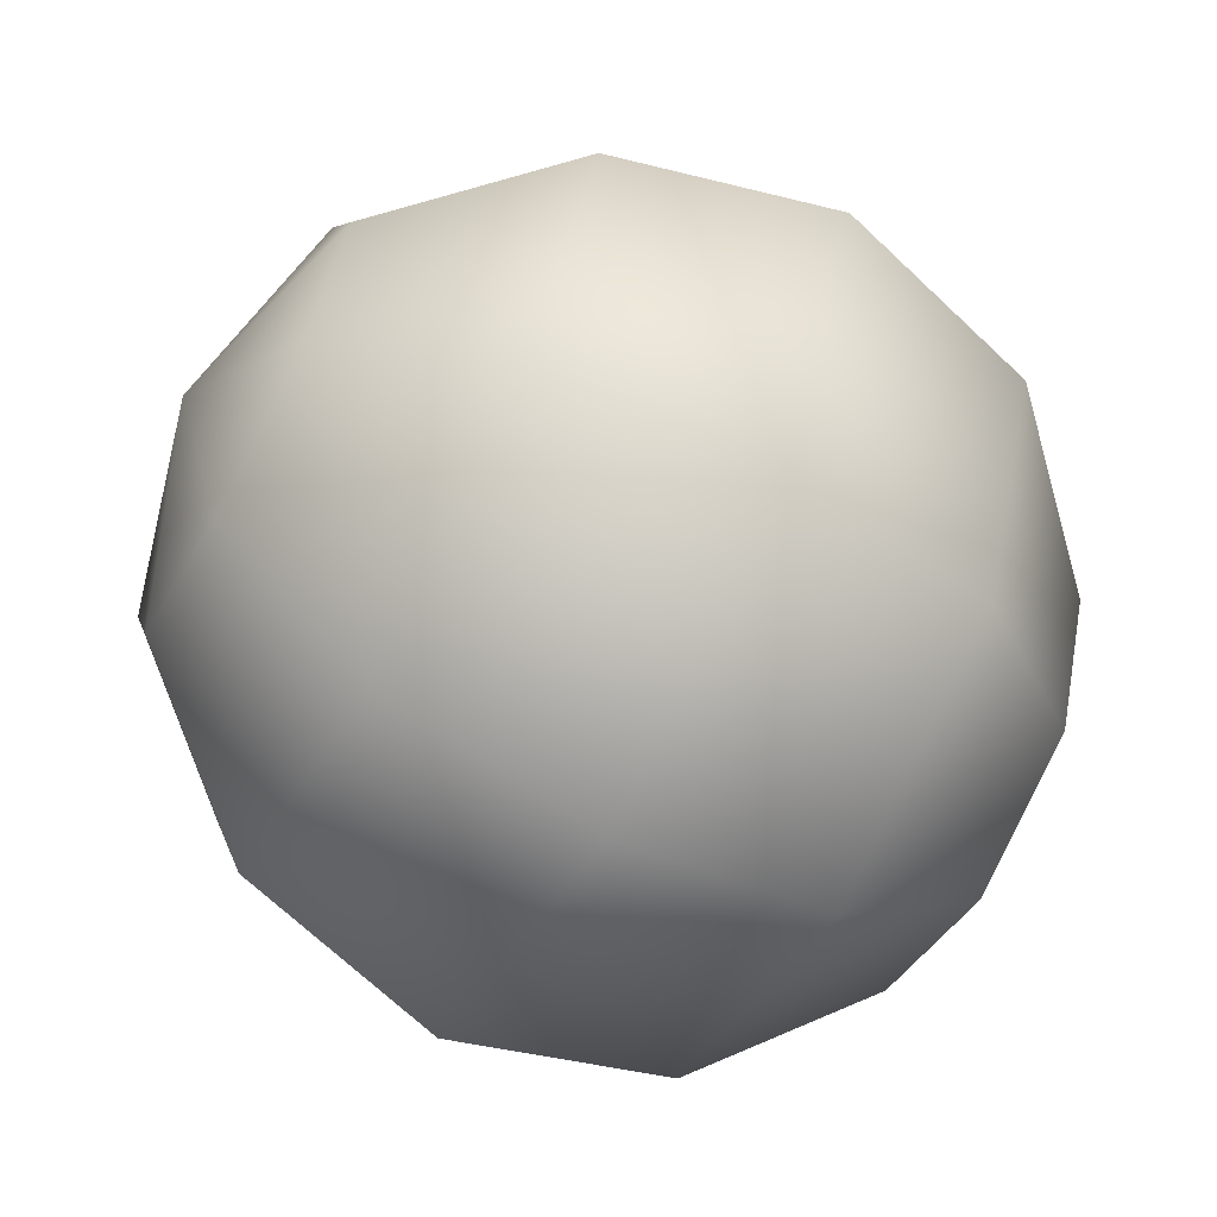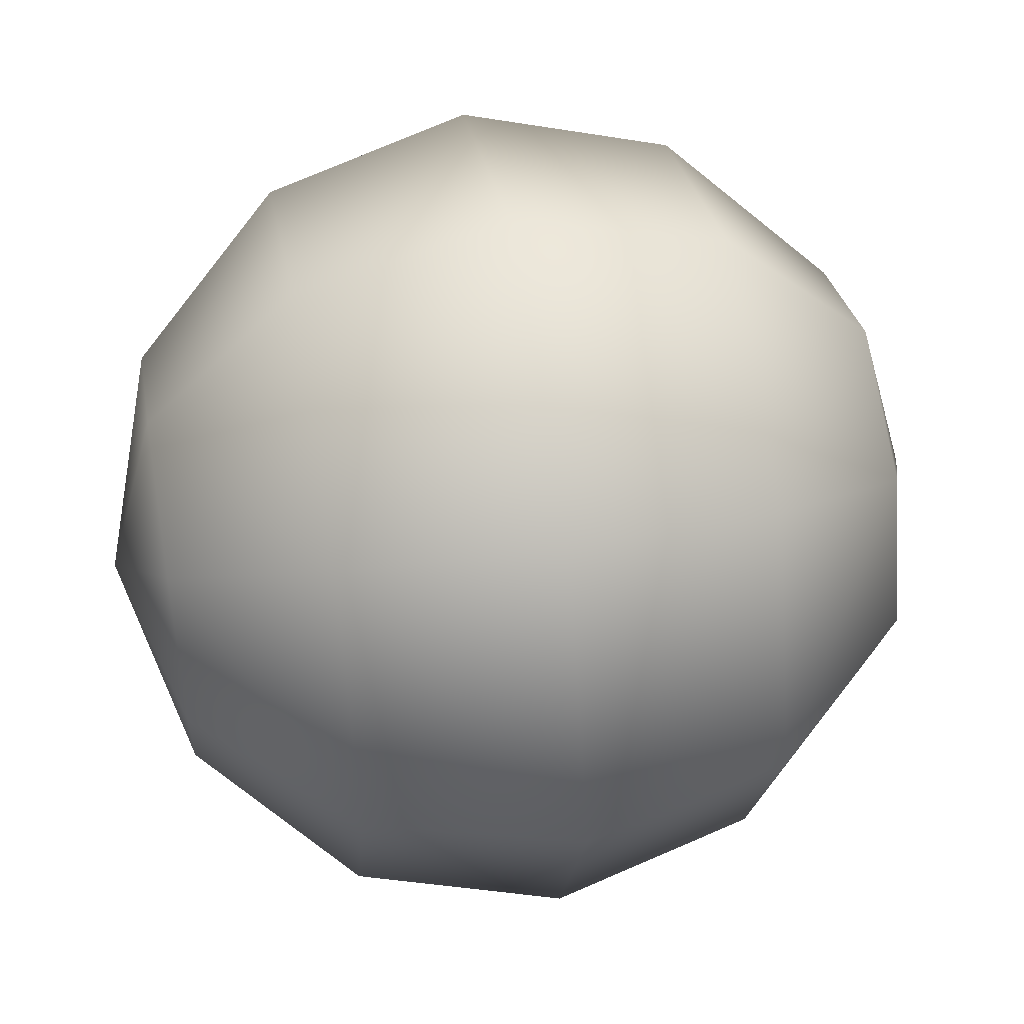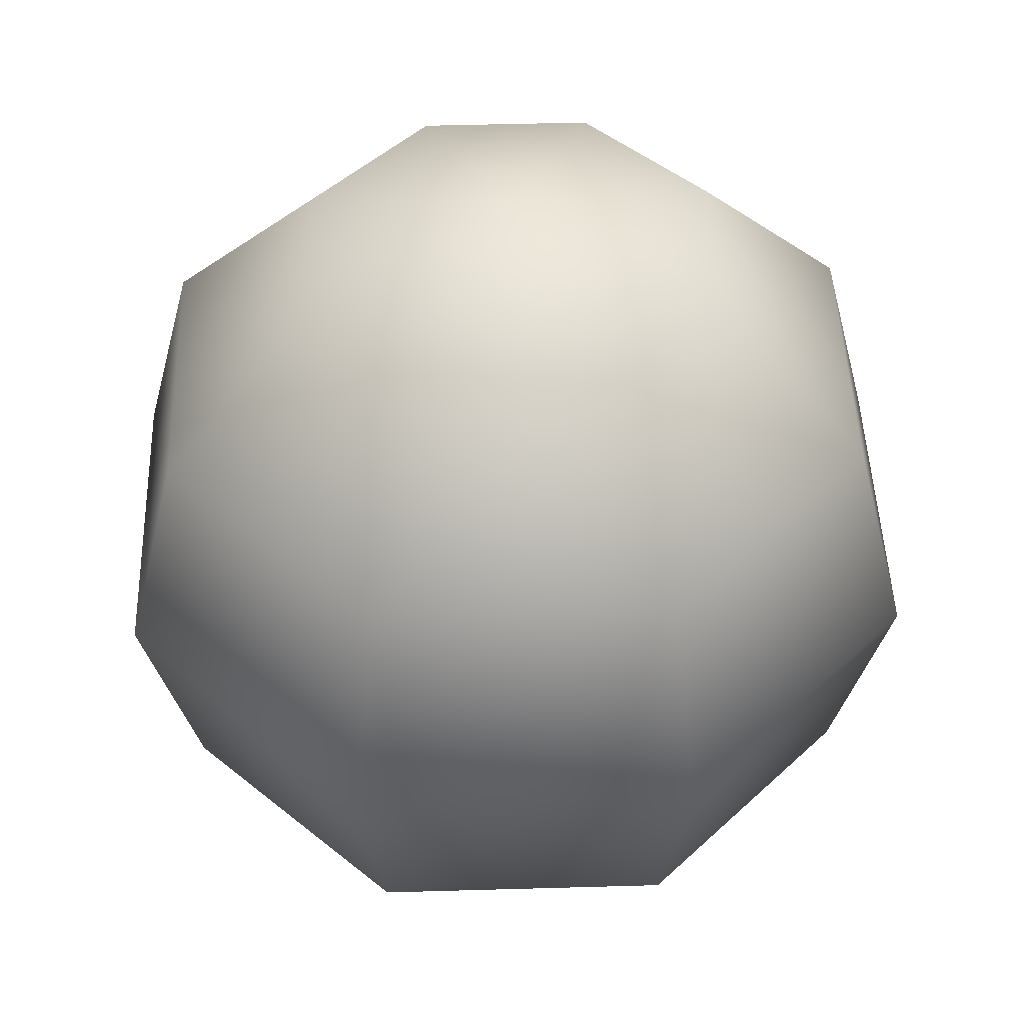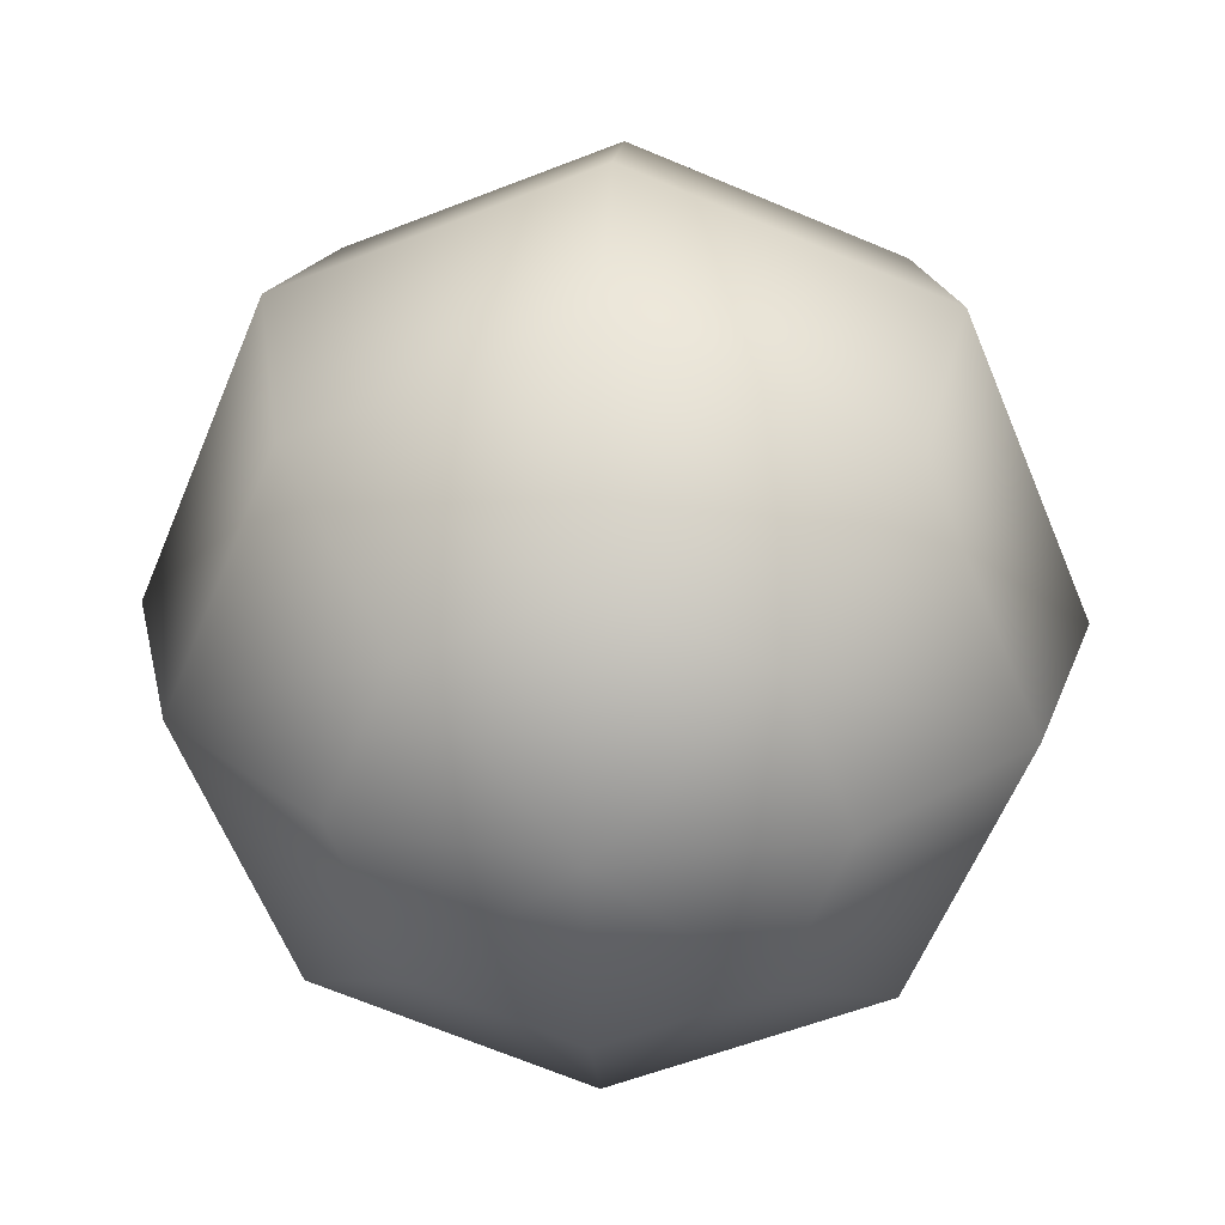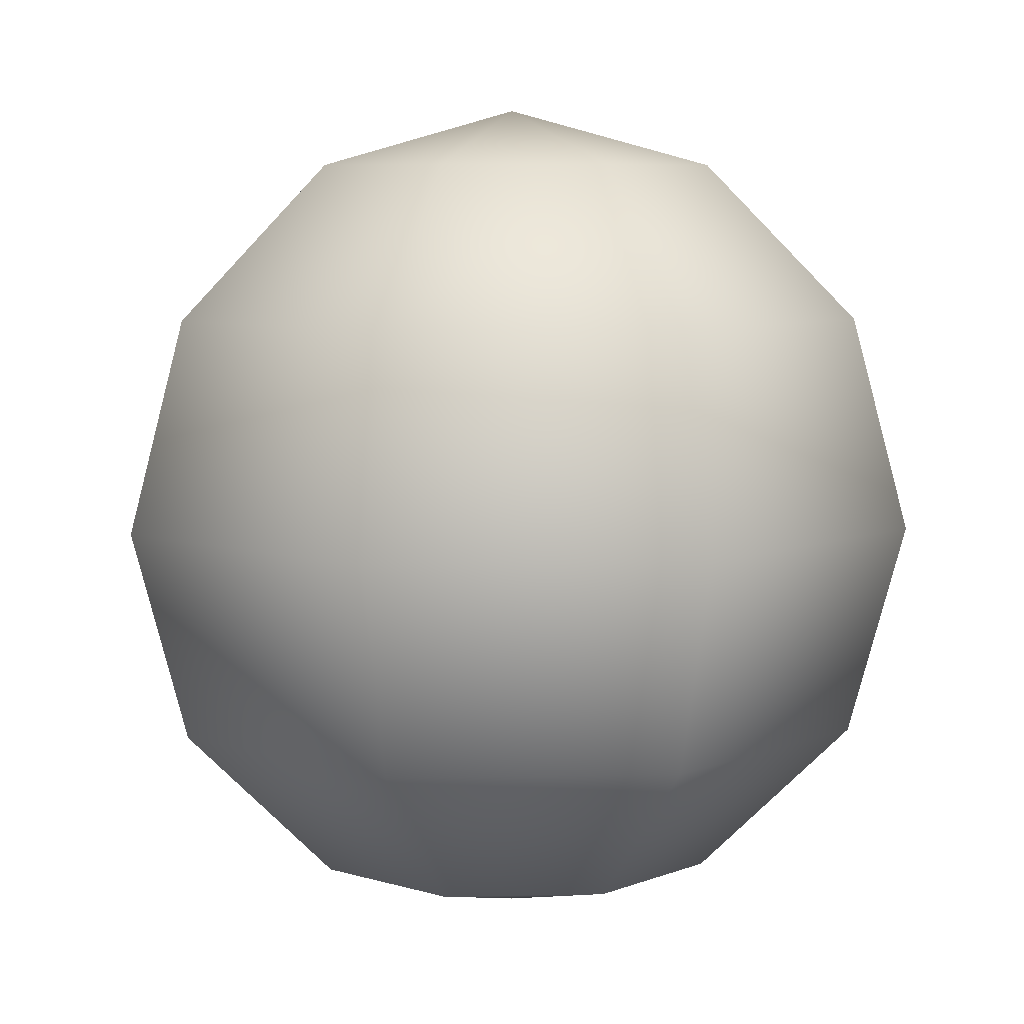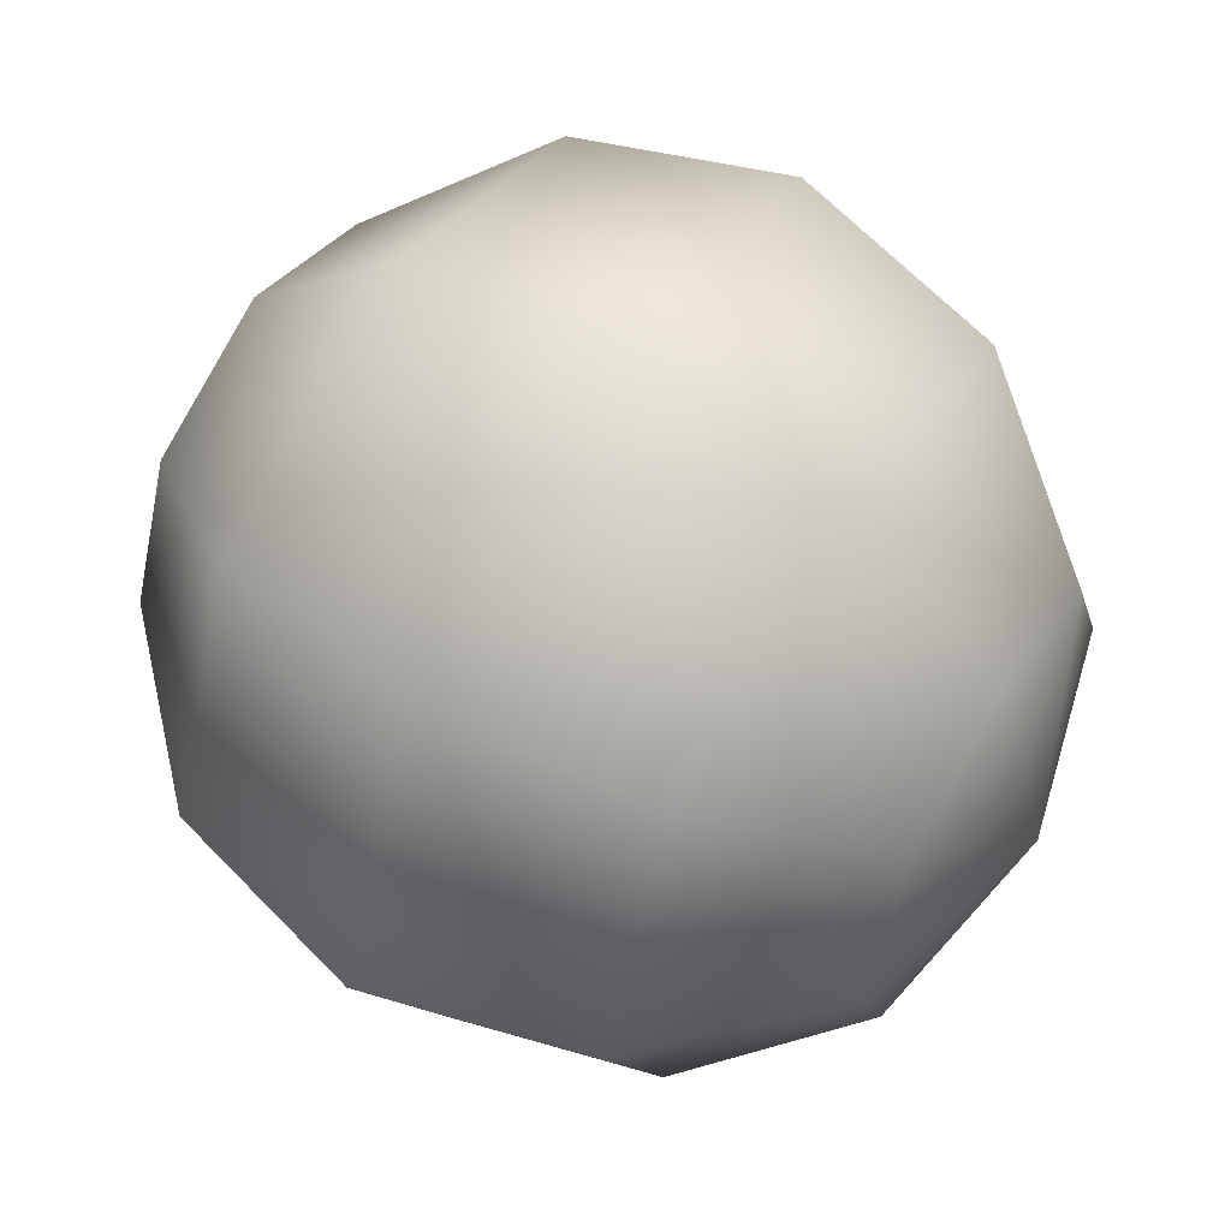
<metadata>
{"format":"obj","ext":"obj","renderer":"f3d","projection":"perspective","resolution":1024,"background":"white","views":[{"elev":-64.9,"azim":61.1,"up":"+Z"},{"elev":49.9,"azim":-99.9,"up":"+Z"},{"elev":45.9,"azim":-69.4,"up":"+Y"},{"elev":27.9,"azim":-177.1,"up":"+Z"},{"elev":7.0,"azim":109.0,"up":"+Y"},{"elev":59.2,"azim":121.8,"up":"+Z"}]}
</metadata>
<code>
o Sphere.001_Sphere.003
v 0 0.2471 -0.1427
v 0 0.1427 -0.2471
v 0 -0 -0.2853
v 0 -0.1427 -0.2471
v 0 -0.2471 -0.1427
v 0.1009 0.2471 -0.1009
v 0.1747 0.1427 -0.1747
v 0.2018 -0 -0.2018
v 0.1747 -0.1427 -0.1747
v 0.1009 -0.2471 -0.1009
v 0 -0.2853 0
v 0.1427 0.2471 0
v 0.2471 0.1427 0
v 0.2853 -0 0
v 0.2471 -0.1427 0
v 0.1427 -0.2471 0
v 0.1009 0.2471 0.1009
v 0.1747 0.1427 0.1747
v 0.2018 -0 0.2018
v 0.1747 -0.1427 0.1747
v 0.1009 -0.2471 0.1009
v -0 0.2471 0.1427
v 0 0.1427 0.2471
v 0 -0 0.2853
v 0 -0.1427 0.2471
v 0 -0.2471 0.1427
v -0 0.2853 0
v -0.1009 0.2471 0.1009
v -0.1747 0.1427 0.1747
v -0.2018 -0 0.2018
v -0.1747 -0.1427 0.1747
v -0.1009 -0.2471 0.1009
v -0.1427 0.2471 0
v -0.2471 0.1427 0
v -0.2853 -0 0
v -0.2471 -0.1427 0
v -0.1427 -0.2471 0
v -0.1009 0.2471 -0.1009
v -0.1747 0.1427 -0.1747
v -0.2018 -0 -0.2018
v -0.1747 -0.1427 -0.1747
v -0.1009 -0.2471 -0.1009
f 4 10 5
f 2 8 3
f 1 27 6
f 11 5 10
f 3 9 4
f 1 7 2
f 6 27 12
f 11 10 16
f 8 15 9
f 6 13 7
f 9 16 10
f 7 14 8
f 11 16 21
f 14 20 15
f 13 17 18
f 16 20 21
f 13 19 14
f 12 27 17
f 11 21 26
f 19 25 20
f 18 22 23
f 20 26 21
f 18 24 19
f 17 27 22
f 11 26 32
f 24 31 25
f 22 29 23
f 26 31 32
f 24 29 30
f 22 27 28
f 30 36 31
f 28 34 29
f 32 36 37
f 29 35 30
f 28 27 33
f 11 32 37
f 33 39 34
f 36 42 37
f 34 40 35
f 33 27 38
f 11 37 42
f 35 41 36
f 41 5 42
f 39 3 40
f 38 27 1
f 11 42 5
f 40 4 41
f 38 2 39
f 4 9 10
f 2 7 8
f 3 8 9
f 1 6 7
f 8 14 15
f 6 12 13
f 9 15 16
f 7 13 14
f 14 19 20
f 13 12 17
f 16 15 20
f 13 18 19
f 19 24 25
f 18 17 22
f 20 25 26
f 18 23 24
f 24 30 31
f 22 28 29
f 26 25 31
f 24 23 29
f 30 35 36
f 28 33 34
f 32 31 36
f 29 34 35
f 33 38 39
f 36 41 42
f 34 39 40
f 35 40 41
f 41 4 5
f 39 2 3
f 40 3 4
f 38 1 2

</code>
